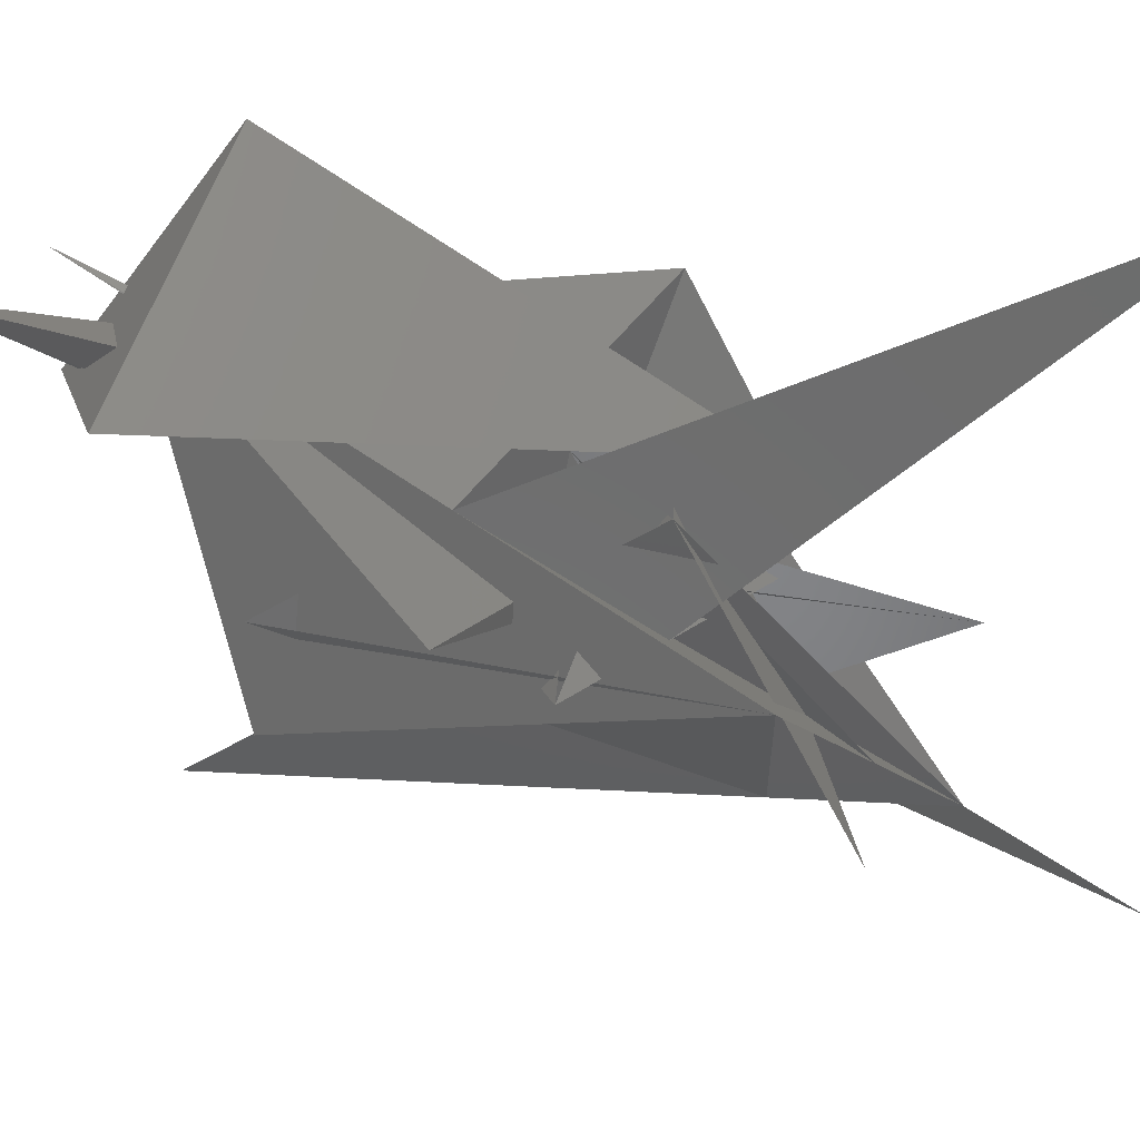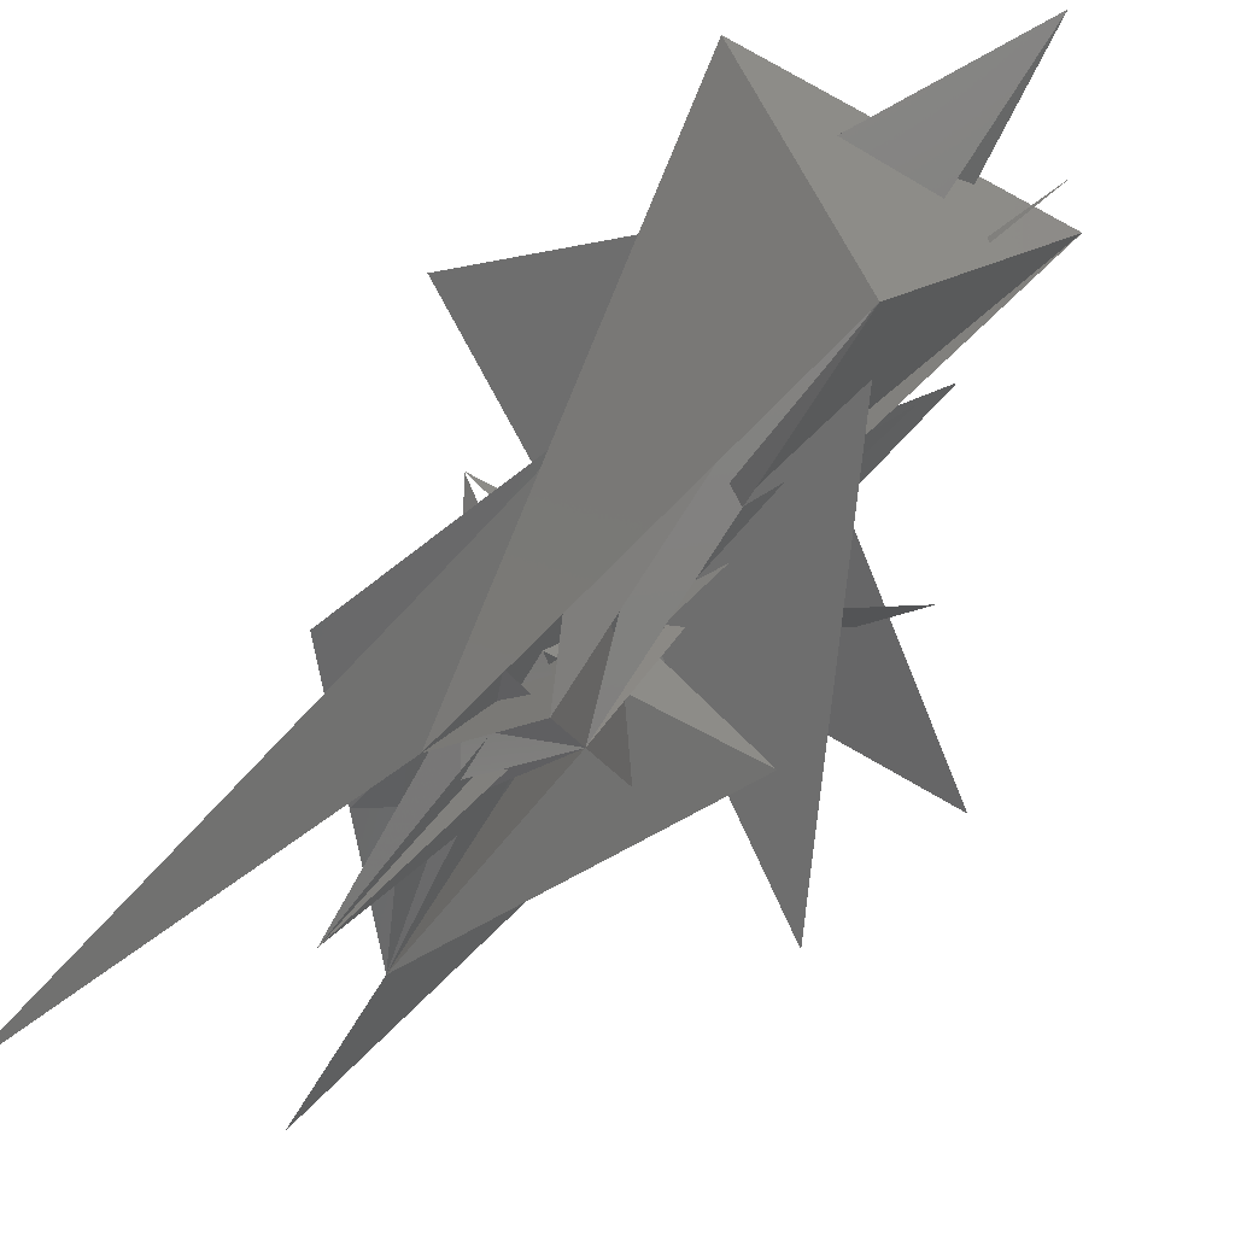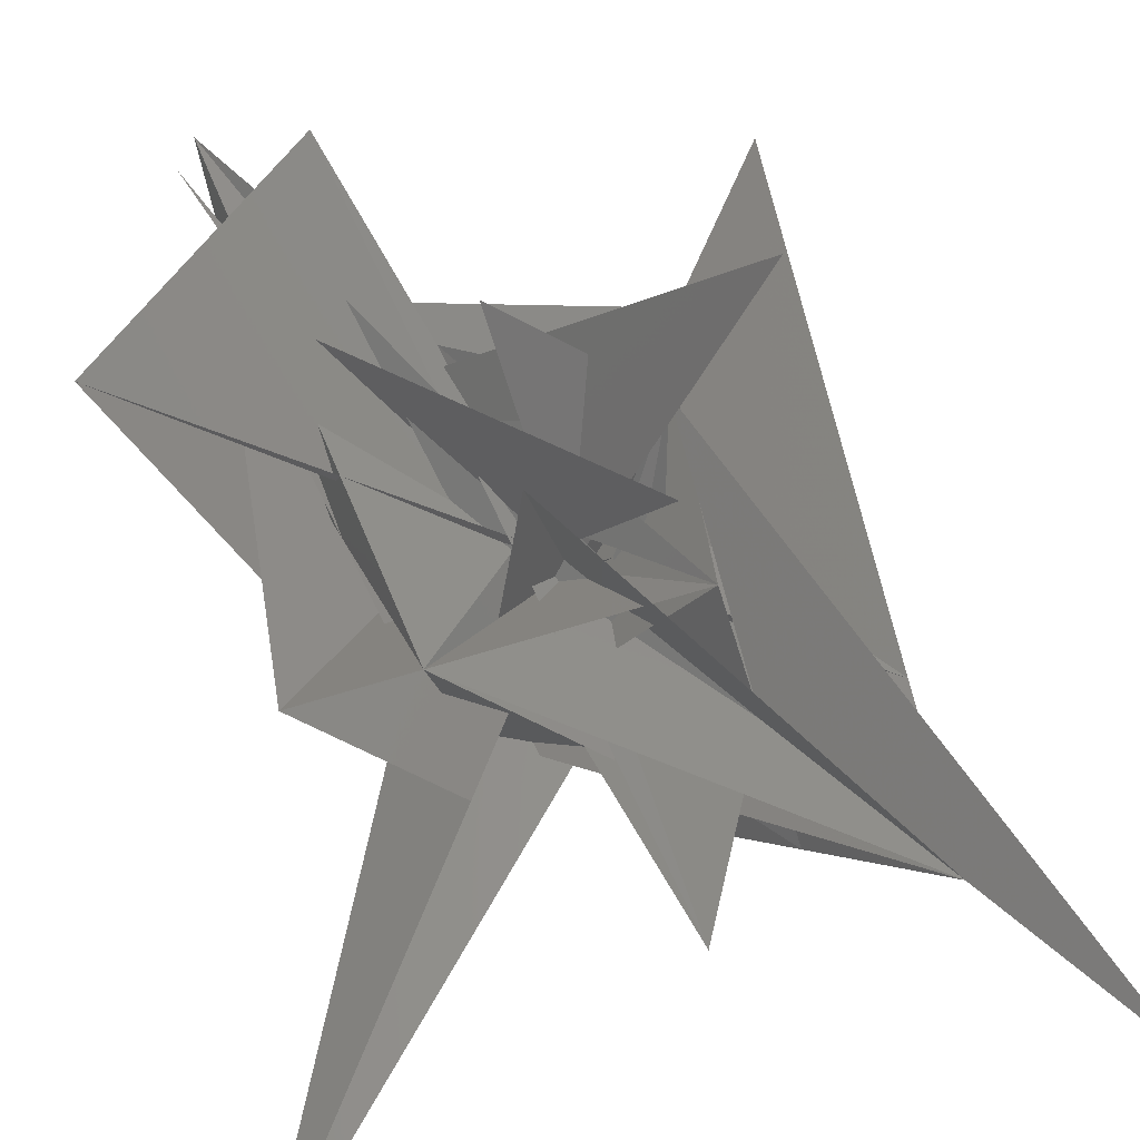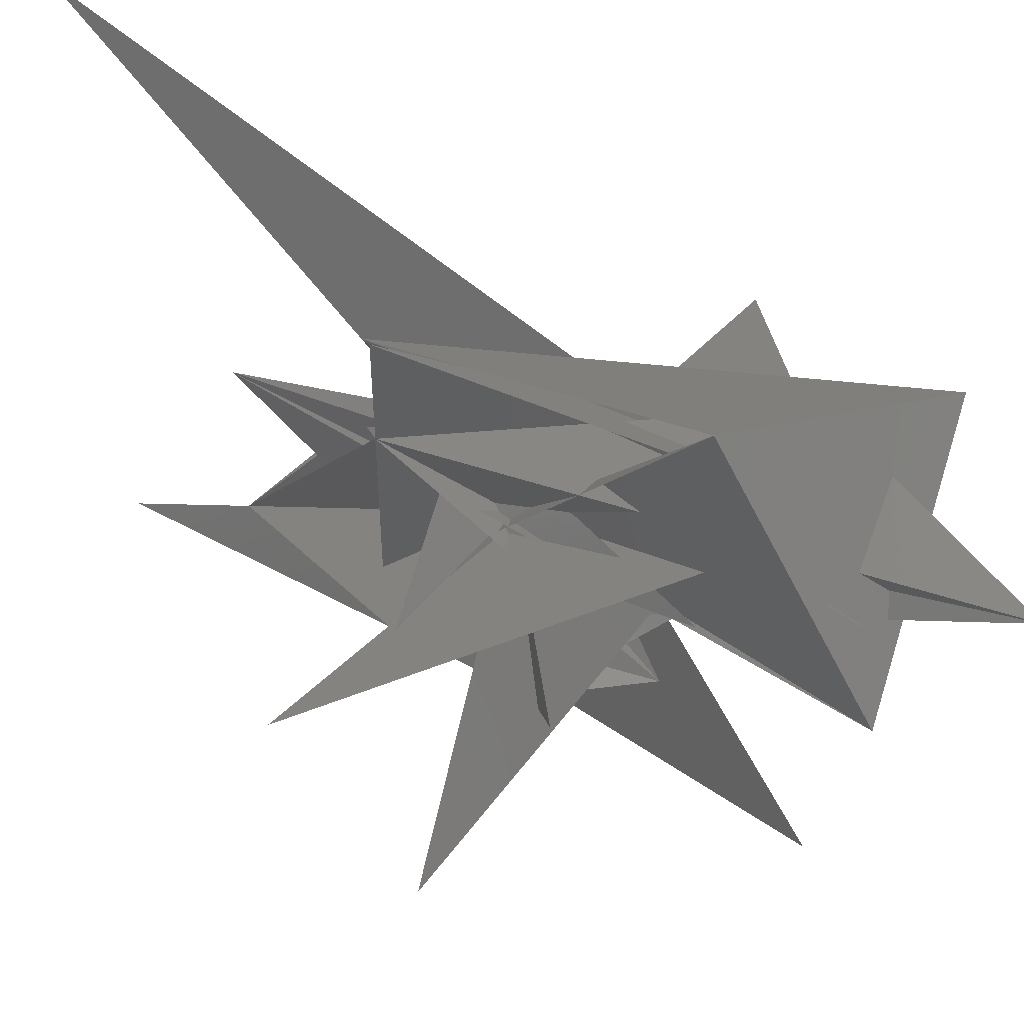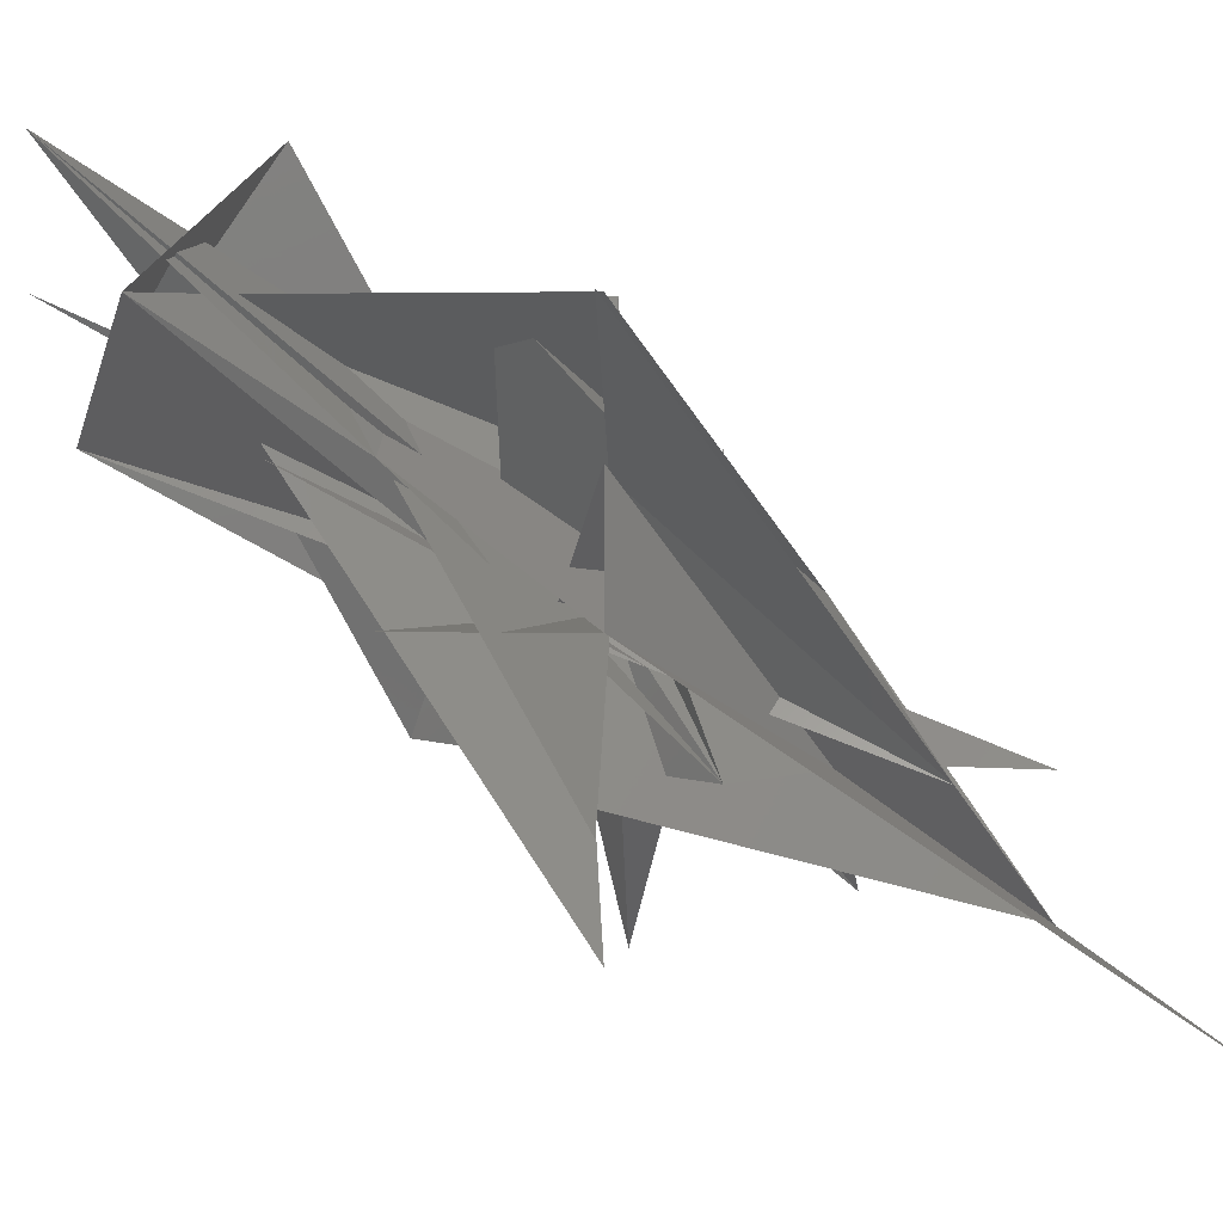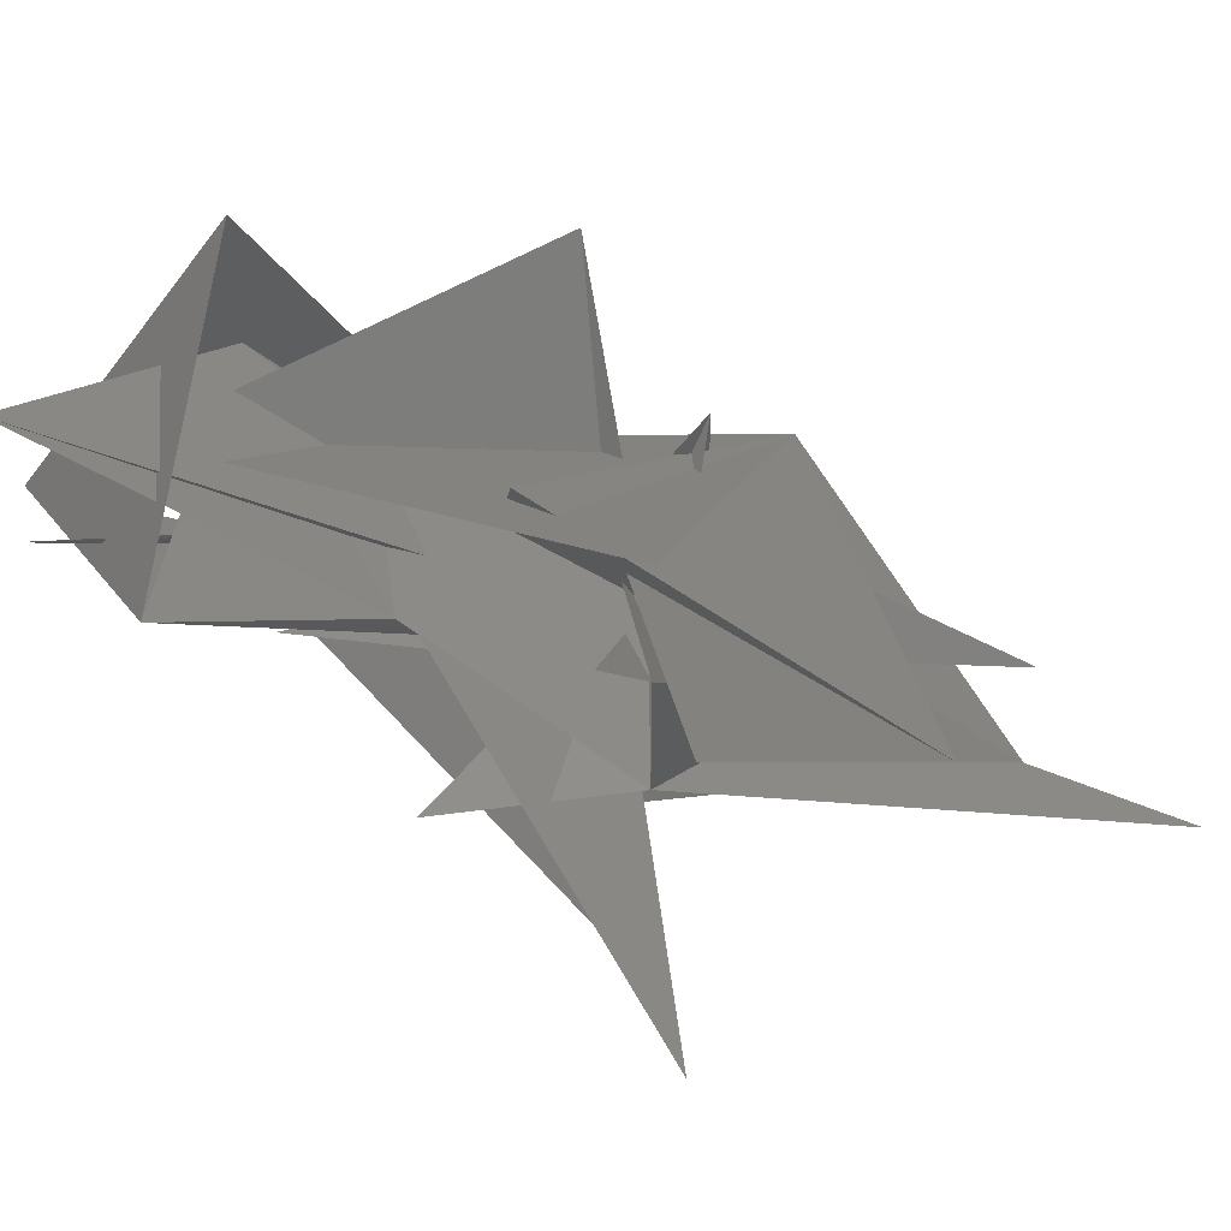
<metadata>
{"format":"stl","ext":"stl","renderer":"f3d","projection":"perspective","resolution":1024,"background":"white","views":[{"elev":38.0,"azim":-131.1,"up":"+Z"},{"elev":-12.2,"azim":10.9,"up":"+Y"},{"elev":-68.1,"azim":107.3,"up":"+Y"},{"elev":50.6,"azim":82.2,"up":"+Z"},{"elev":5.1,"azim":136.8,"up":"+Y"},{"elev":48.5,"azim":126.4,"up":"+Y"}]}
</metadata>
<code>
# stl→obj: 48 verts, 120 faces
v -0.2076 0.153 0.2076
v 1.5 1 1
v -0.5 -0.2076 0.153
v -1 -1 -0.153
v 0 0 0
v 1.5 1 0.5
v 1 0.5 0.5
v -0.5 -0.5 -0.5
v -1.5 -1.5 -1.5
v -0.5 -0.5 -0.153
v -0.153 0.2076 0.2076
v 0.2076 0.153 -0.2076
v 0.5 1 1
v -1.5 -1.5 1.5
v 0 0.5 0.5
v 0.5 0.5 0.5
v 0 -0.5 0.5
v 1 0 0
v 0.5 0 -0.5
v -0.5 0 0
v -1 -1 -1
v 1 1 1
v -0.5 -0.5 0.5
v -0.5 1 0.5
v -0.5 0.5 0
v 0 0 -0.153
v 0 0.2076 0.153
v 0.5 0 0
v 0.5 -1 -0.5
v 0.5 -0.5 0
v -0.5 0 0.5
v -1 -0.5 -1
v 0.5 0.5 -0.5
v -1 -0.5 -0.5
v 0 0 0.5
v 1 1 -1
v -0.5 -0.5 0
v 0 0.5 1
v 0 -0.5 -0.5
v 0.5 1 0
v -0.5 -0.5 -1
v 1.5 1.5 1
v 0 -0.5 1
v 0.5 1 -0.5
v -1 0 0
v 1 0.5 1.5
v 1 -0.5 -1
v 0.5 1.5 1
f 1 2 3
f 4 5 6
f 5 5 4
f 3 7 8
f 5 5 9
f 5 10 4
f 11 5 5
f 5 1 4
f 8 10 5
f 12 5 5
f 4 8 5
f 13 6 5
f 5 5 5
f 5 5 9
f 14 15 5
f 5 5 5
f 16 5 4
f 10 5 5
f 5 5 17
f 16 10 8
f 15 5 5
f 5 18 19
f 13 5 5
f 5 5 5
f 15 14 20
f 21 5 5
f 5 5 22
f 23 5 16
f 5 18 5
f 5 24 22
f 16 17 21
f 5 5 15
f 5 25 19
f 18 5 5
f 5 5 21
f 20 19 26
f 5 5 5
f 5 27 28
f 23 22 5
f 5 18 5
f 29 27 22
f 24 26 5
f 5 21 30
f 31 17 32
f 5 5 33
f 8 34 35
f 21 36 31
f 5 33 17
f 25 37 17
f 19 8 33
f 5 5 35
f 21 38 21
f 5 17 37
f 33 31 39
f 31 30 5
f 5 5 5
f 40 41 35
f 34 39 5
f 5 31 19
f 17 42 13
f 5 5 5
f 5 41 21
f 21 35 5
f 42 17 5
f 15 43 39
f 31 5 5
f 5 5 44
f 45 41 40
f 43 5 5
f 39 13 42
f 46 6 5
f 5 5 5
f 45 22 21
f 41 5 46
f 42 5 13
f 22 43 15
f 16 23 5
f 5 47 13
f 45 44 22
f 23 5 43
f 6 46 48
f 2 5 5
f 23 16 13
f 19 22 45
f 23 48 46
f 5 25 5
f 8 8 19
f 5 5 5
f 5 5 19
f 19 5 5
f 13 13 5
f 5 13 13
f 5 5 6
f 6 16 16
f 2 2 5
f 5 6 6
f 25 5 5
f 5 19 5
f 5 5 5
f 5 19 19
f 5 5 13
f 13 5 5
f 13 13 5
f 5 6 6
f 16 3 2
f 2 5 5
f 6 6 19
f 5 5 5
f 20 5 5
f 5 5 5
f 20 20 5
f 5 14 14
f 5 5 14
f 14 5 5
f 9 9 3
f 21 7 7
f 5 5 9
f 9 19 8
f 5 5 20
f 5 5 5

</code>
